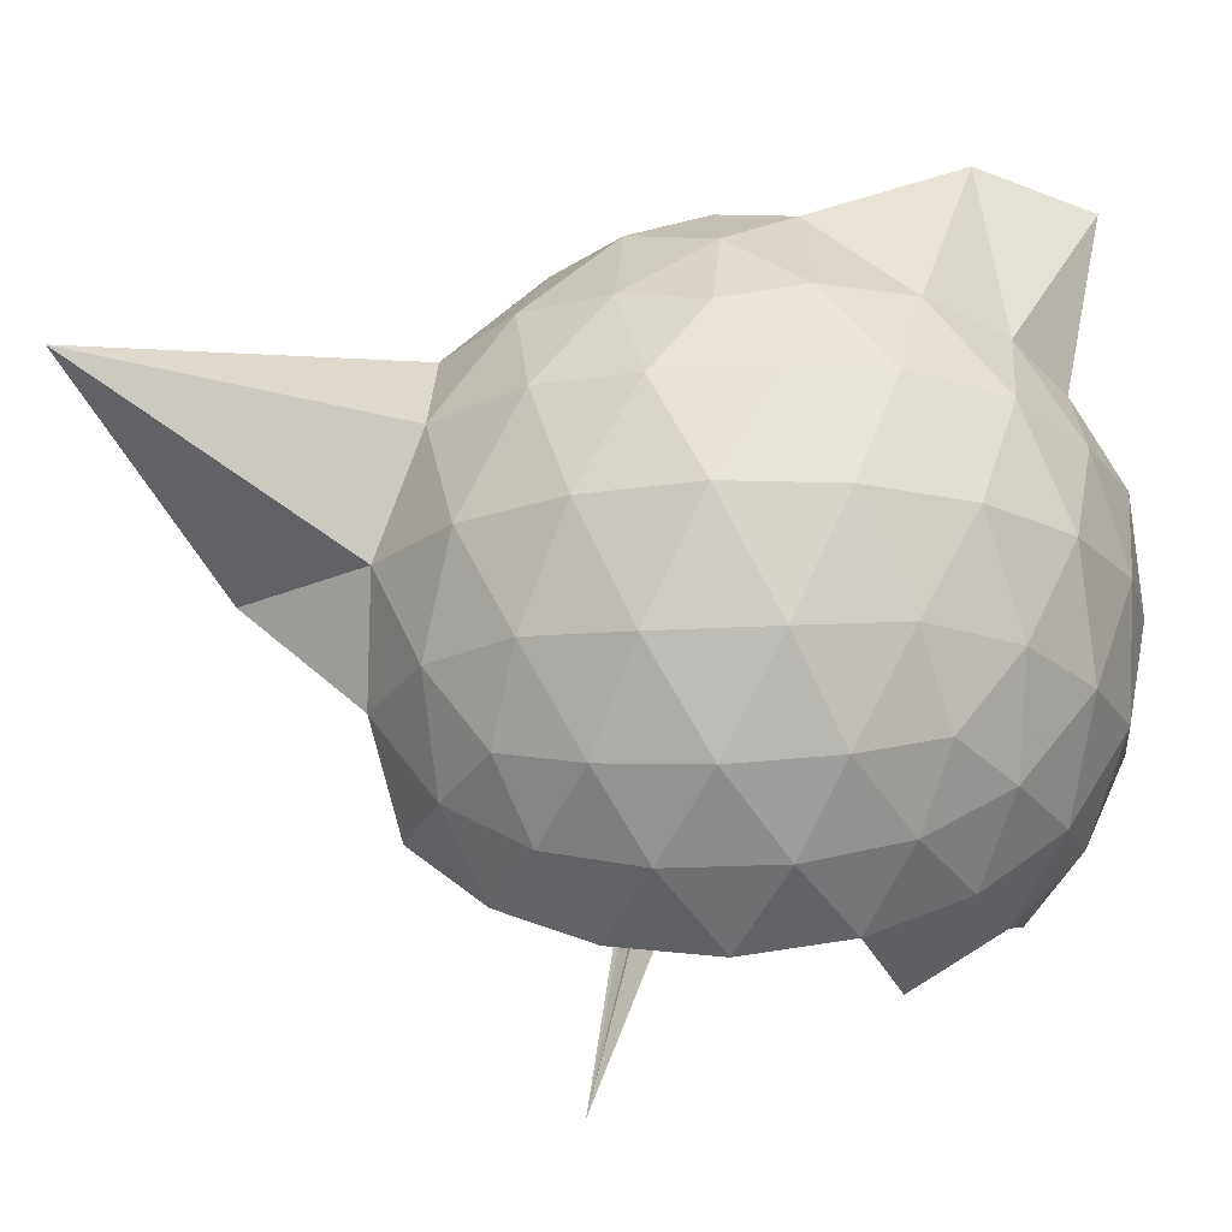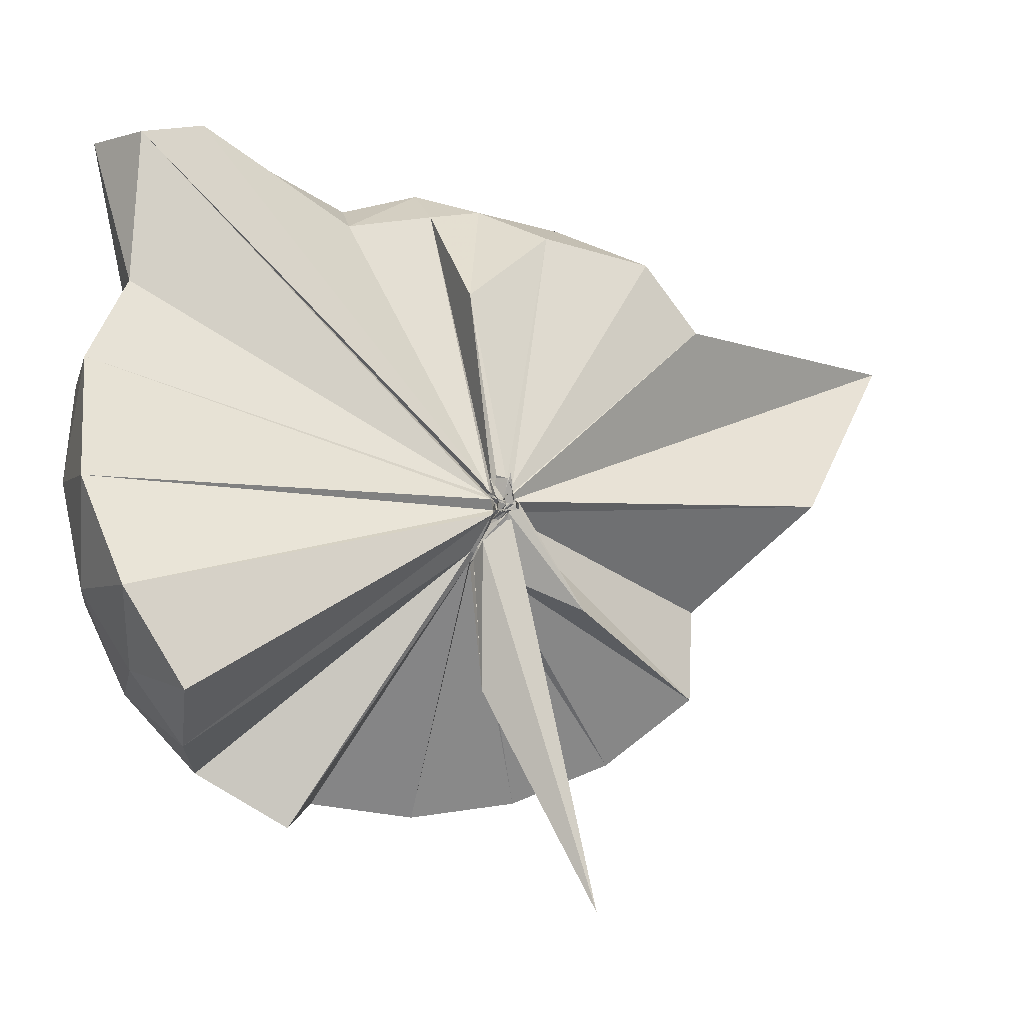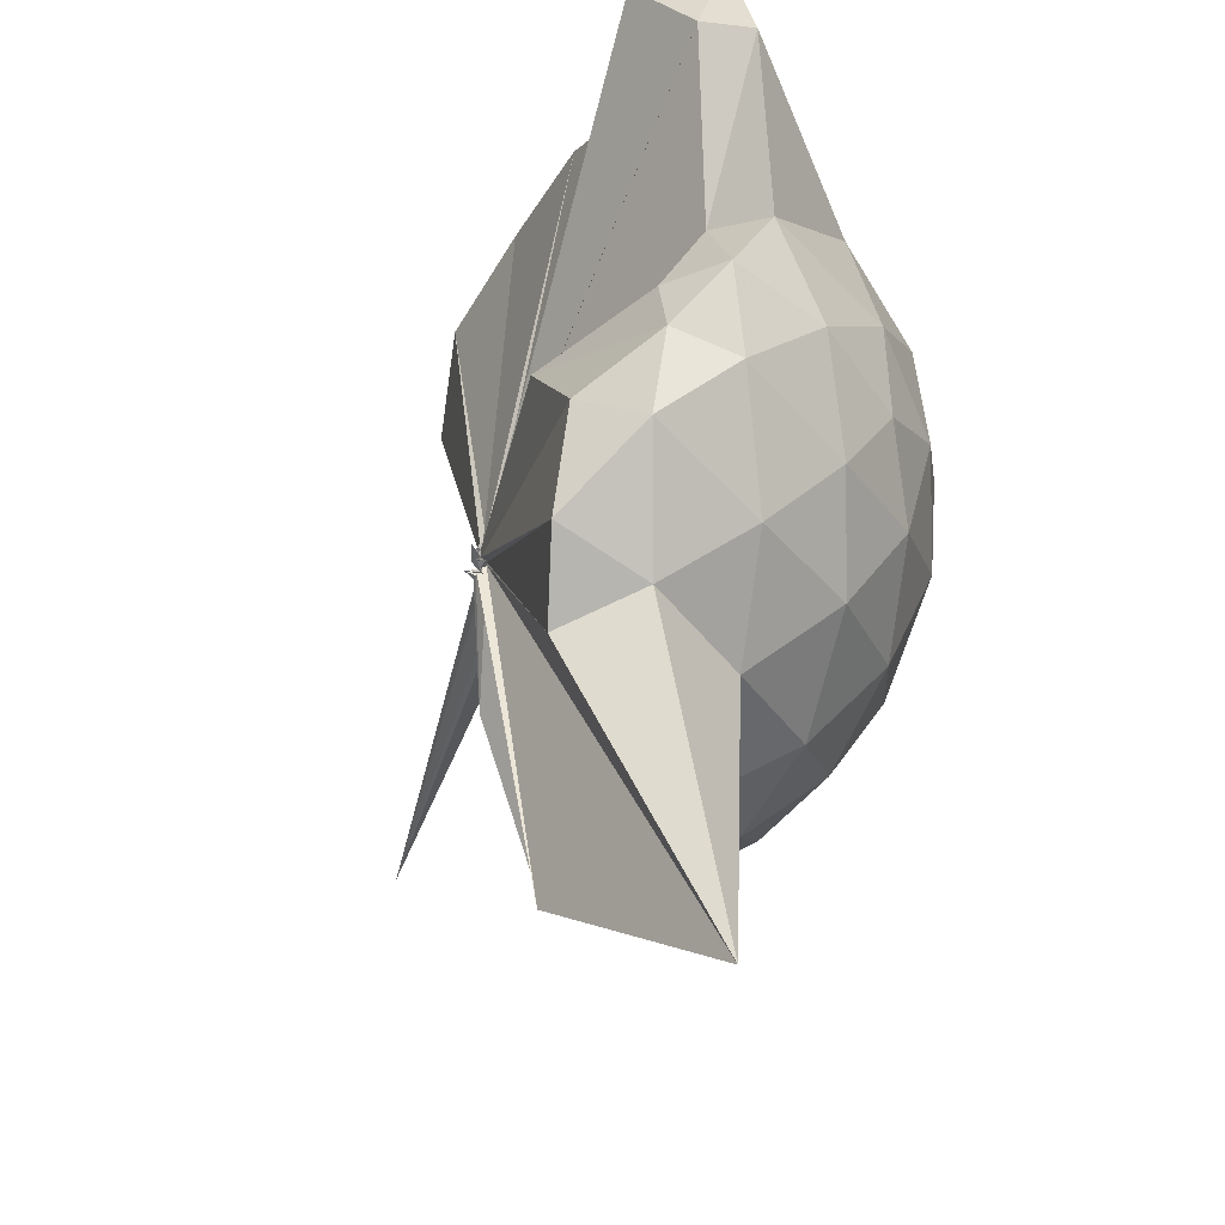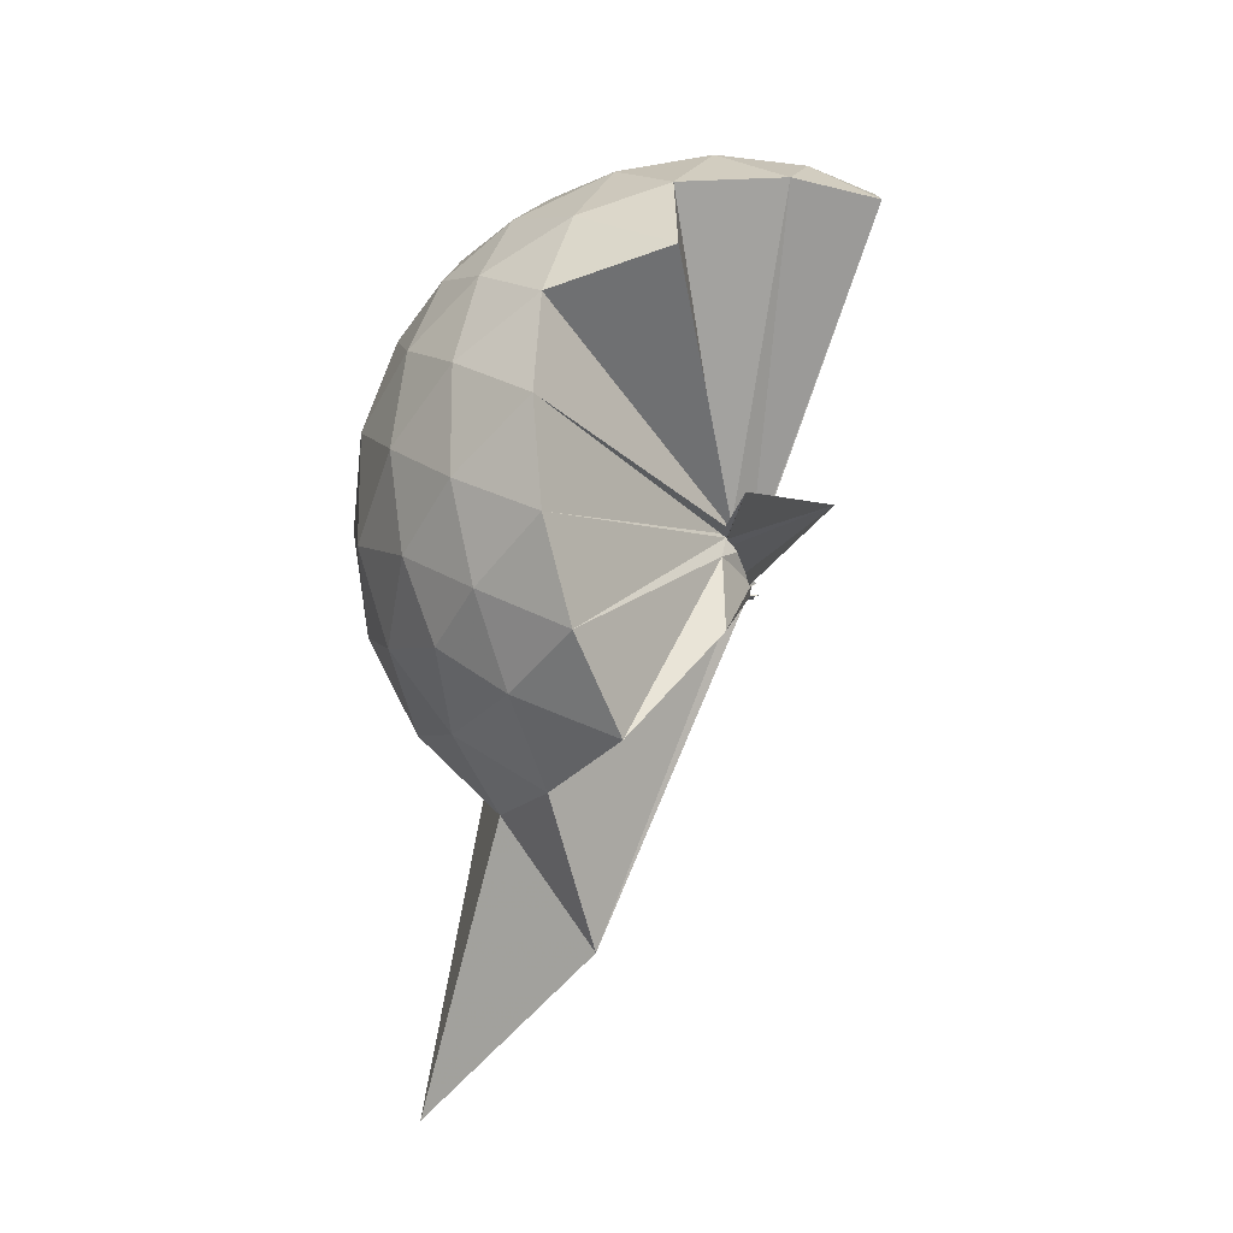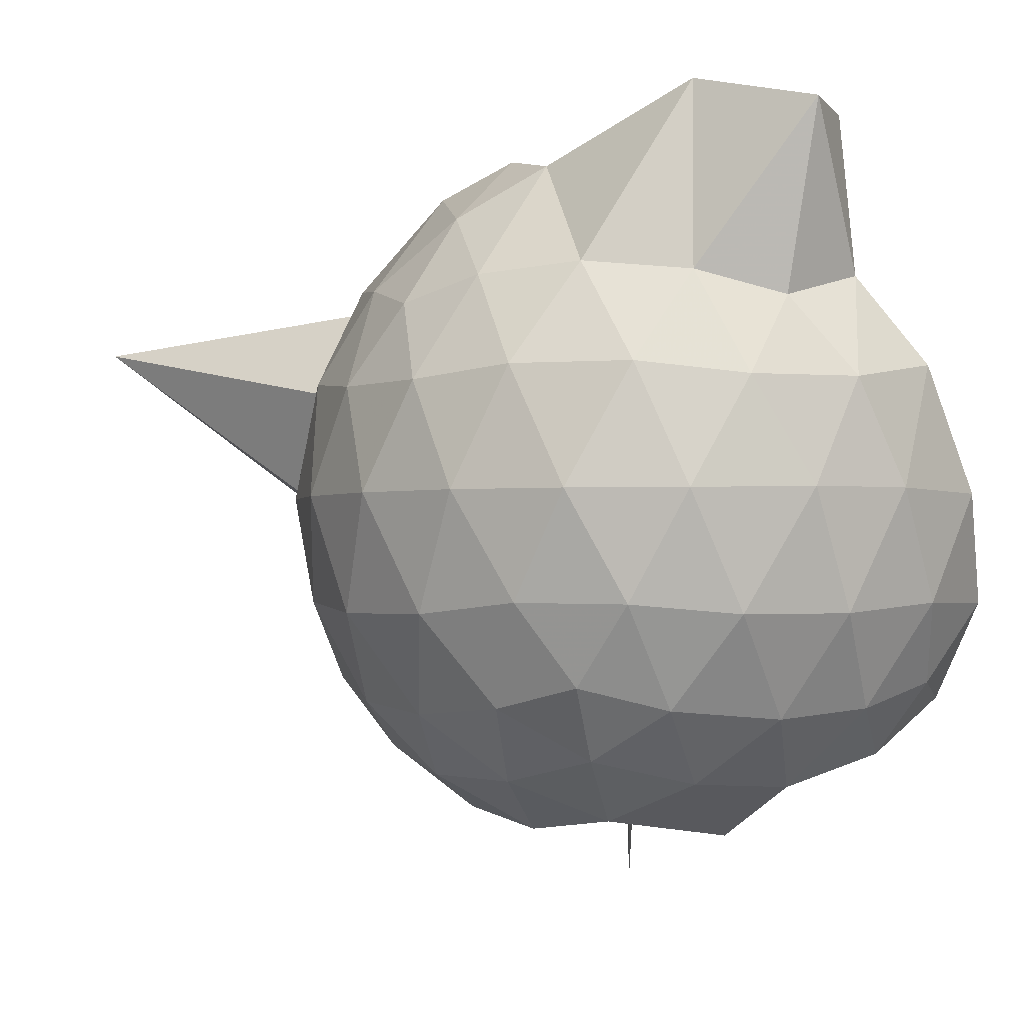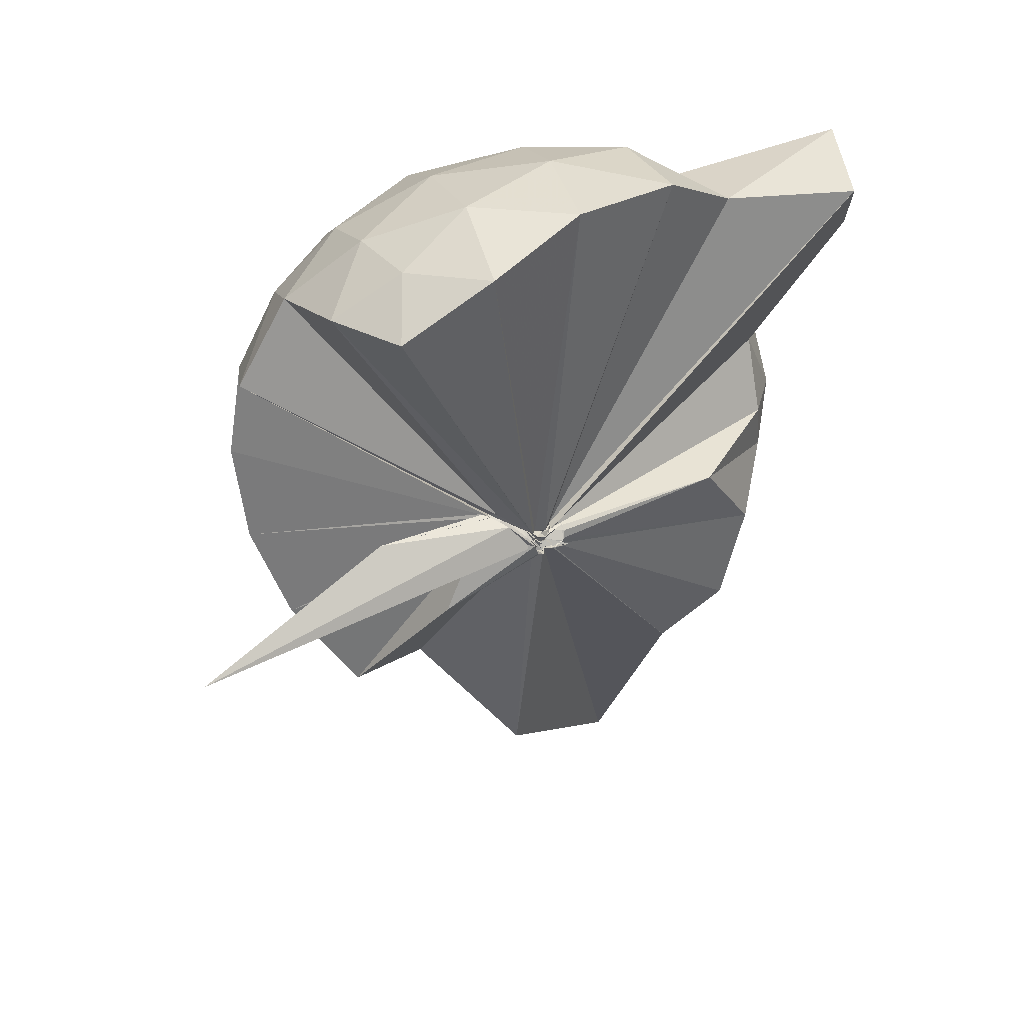
<metadata>
{"format":"obj","ext":"obj","renderer":"f3d","projection":"perspective","resolution":1024,"background":"white","views":[{"elev":-20.4,"azim":95.5,"up":"+Z"},{"elev":-4.7,"azim":-99.7,"up":"+Z"},{"elev":48.6,"azim":13.9,"up":"+Z"},{"elev":-19.3,"azim":-176.3,"up":"+Y"},{"elev":-1.5,"azim":140.7,"up":"+Z"},{"elev":28.1,"azim":-106.0,"up":"+Y"}]}
</metadata>
<code>
v -0.04316 -0.4256 0.8651
v -0.007514 -0.3784 0.689
v 0.8787 -0.262 1.373
v 0.811 -0.03801 1.434
v 0.6742 0.2047 1.456
v 0.483 0.4135 1.43
v 0.2874 0.5487 1.368
v 0.04034 0.5493 1.433
v -0.04592 -0.4028 0.8642
v -0.03114 -0.4216 0.8574
v -0.0537 -0.4246 0.8523
v -0.06988 -0.4348 0.8494
v -0.05032 -0.4602 0.8453
v -0.06877 -0.4467 0.8454
v -0.03407 -0.4715 0.8782
v -0.07203 -0.4753 0.864
v -0.07101 -0.47 0.9221
v -0.04039 -0.4517 0.8446
v 0.2826 -1.072 1.369
v 0.4815 -0.9397 1.433
v 0.6731 -0.7308 1.458
v 0.8108 -0.4871 1.429
v 0.9579 -0.1194 1.162
v 0.8643 0.1506 1.19
v 0.6793 0.406 1.191
v 0.4465 0.5795 1.16
v 0.1792 0.6873 1.16
v -0.1058 0.6642 1.204
v -0.06159 -0.4161 0.849
v -0.04398 -0.4283 0.8459
v -0.0297 -0.4386 0.8378
v -0.06511 -0.4378 0.8433
v -0.05008 -0.4609 0.8363
v -0.03681 -0.4572 0.8403
v -0.04922 -0.4787 0.8539
v -0.04374 -0.4854 0.8375
v -0.0502 -0.4794 0.8365
v -0.0418 -0.4536 0.8412
v 0.8528 -1.787 1.342
v 0.6776 -0.9349 1.184
v 0.8628 -0.6766 1.186
v 0.9568 -0.4073 1.161
v 0.9621 0.0406 0.8787
v 0.8257 0.3147 0.8784
v 0.6069 0.5309 0.8786
v 0.3125 0.6702 0.885
v 0.03973 0.7167 0.8852
v -0.2717 0.6678 0.8772
v -0.04165 -0.4263 0.821
v -0.07066 -0.4291 0.8194
v -0.06686 -0.4333 0.8206
v -0.04979 -0.4479 0.8233
v -0.02105 -0.4617 0.8256
v -0.0468 -0.4552 0.8236
v -0.04536 -0.488 0.8491
v -0.04671 -0.4857 0.8413
v -0.0547 -0.4918 0.8444
v 0.3466 -1.434 0.8769
v 0.5979 -1.067 0.8742
v 0.8198 -0.8462 0.8777
v 0.9603 -0.5696 0.8768
v 1.01 -0.2648 0.8778
v 0.8614 0.1674 0.5971
v 0.6938 0.4012 0.5936
v 0.459 0.5635 0.5692
v 0.1797 0.6555 0.5706
v -0.12 0.6647 0.5951
v -0.4202 0.5627 0.5924
v -0.06145 -0.423 0.8089
v -0.04132 -0.4442 0.8109
v -0.04749 -0.4507 0.8161
v -0.06001 -0.4542 0.815
v -0.04089 -0.4571 0.8116
v -0.02674 -0.4887 0.8289
v -0.08786 -0.4859 0.8383
v -0.05538 -0.4956 0.8409
v -0.04248 -0.4497 0.815
v 0.4456 -1.093 0.5687
v 0.6919 -0.9304 0.5935
v 0.861 -0.6982 0.5921
v 0.9446 -0.4242 0.5657
v 0.9458 -0.1073 0.5665
v 0.7164 0.236 0.3841
v 0.5286 0.3764 0.3265
v 0.2611 0.4956 0.3019
v 0.004907 0.548 0.3238
v -0.2389 0.5396 0.3836
v -0.426 0.4075 0.3331
v -0.02966 -0.4325 0.8101
v -0.04515 -0.4402 0.8205
v -0.06646 -0.4372 0.8131
v -0.03818 -0.4289 0.7976
v -0.08024 -0.4598 0.8191
v -0.0365 -0.4904 0.8196
v -0.06293 -0.4942 0.8257
v -0.004599 -0.6818 0.5534
v 0.2417 -1.037 0.3128
v 0.5224 -0.9112 0.3251
v 0.7114 -0.7686 0.3803
v 0.7911 -0.5463 0.3244
v 0.8261 -0.2674 0.3018
v 0.7932 0.01359 0.3269
v 0.712 -0.2539 1.608
v 0.5507 -0.07526 1.743
v 0.4161 0.3414 1.928
v 0.2779 0.6478 1.856
v 0.06937 0.5212 1.848
v -0.02237 -0.4141 0.8669
v -0.04412 -0.4306 0.8599
v -0.06347 -0.4299 0.858
v -0.04443 -0.4556 0.8516
v -0.05514 -0.4757 0.8772
v -0.07202 -0.477 0.8724
v -0.04523 -0.4792 0.8905
v 0.255 -0.919 1.556
v 0.4167 -0.6861 1.679
v 0.5758 -0.4893 1.698
v 0.4987 -0.2821 1.785
v 0.3959 -0.07709 1.671
v 0.2749 0.3457 1.919
v -0.05593 -0.415 0.8733
v -0.03316 -0.4196 0.869
v -0.03327 -0.4189 0.9092
v -0.05882 -0.4634 0.907
v -0.05058 -0.4621 0.8998
v 0.2192 -0.6216 1.618
v 0.3939 -0.4543 1.723
v 0.3386 -0.3059 1.693
v -0.05731 -0.4151 0.8661
v -0.02849 -0.4163 0.8698
v -0.04604 -0.4347 0.9149
v 0.06201 -0.3788 1.424
v 0.596 0.1522 0.1916
v 0.3533 0.2795 0.1298
v 0.1018 0.3585 0.1152
v -0.1911 0.402 0.1907
v -0.06027 -0.421 0.8083
v -0.03729 -0.4388 0.8184
v -0.02475 -0.414 0.7816
v -0.04819 -0.4412 0.795
v -0.05818 -0.4687 0.8185
v -0.06848 -0.4641 0.8134
v 0.004695 -0.4432 0.6535
v 0.3497 -0.8167 0.1275
v 0.5953 -0.6846 0.1899
v 0.6492 -0.4204 0.1276
v 0.6504 -0.1148 0.1278
v 0.4205 0.01996 0.02034
v 0.08492 0.1109 -0.03141
v -0.0138 -0.3677 0.7091
v -0.008365 -0.382 0.7081
v -0.0159 -0.3861 0.728
v -0.2673 -0.662 -0.2387
v -0.04868 -0.3971 0.7373
v -0.004597 -0.378 0.6899
v 0.4153 -0.5573 0.01803
v 0.4357 -0.268 -0.02037
v -0.02336 -0.3643 0.6801
v 0.007592 -0.371 0.6846
v -0.007413 -0.3835 0.6849
v -0.06336 -0.3927 0.3368
v 0.007873 -0.3708 0.6766
f 3 23 4
f 4 23 24
f 4 24 5
f 5 24 25
f 5 25 6
f 6 25 26
f 6 26 7
f 7 26 27
f 7 27 8
f 8 27 28
f 8 28 9
f 9 28 29
f 9 29 10
f 10 29 30
f 10 30 11
f 11 30 31
f 11 31 12
f 12 31 32
f 12 32 13
f 13 32 33
f 13 33 14
f 14 33 34
f 14 34 15
f 15 34 35
f 15 35 16
f 16 35 36
f 16 36 17
f 17 36 37
f 17 37 18
f 18 37 38
f 18 38 19
f 19 38 39
f 19 39 20
f 20 39 40
f 20 40 21
f 21 40 41
f 21 41 22
f 22 41 42
f 22 42 3
f 3 42 23
f 23 43 24
f 24 43 44
f 24 44 25
f 25 44 45
f 25 45 26
f 26 45 46
f 26 46 27
f 27 46 47
f 27 47 28
f 28 47 48
f 28 48 29
f 29 48 49
f 29 49 30
f 30 49 50
f 30 50 31
f 31 50 51
f 31 51 32
f 32 51 52
f 32 52 33
f 33 52 53
f 33 53 34
f 34 53 54
f 34 54 35
f 35 54 55
f 35 55 36
f 36 55 56
f 36 56 37
f 37 56 57
f 37 57 38
f 38 57 58
f 38 58 39
f 39 58 59
f 39 59 40
f 40 59 60
f 40 60 41
f 41 60 61
f 41 61 42
f 42 61 62
f 42 62 23
f 23 62 43
f 43 63 44
f 44 63 64
f 44 64 45
f 45 64 65
f 45 65 46
f 46 65 66
f 46 66 47
f 47 66 67
f 47 67 48
f 48 67 68
f 48 68 49
f 49 68 69
f 49 69 50
f 50 69 70
f 50 70 51
f 51 70 71
f 51 71 52
f 52 71 72
f 52 72 53
f 53 72 73
f 53 73 54
f 54 73 74
f 54 74 55
f 55 74 75
f 55 75 56
f 56 75 76
f 56 76 57
f 57 76 77
f 57 77 58
f 58 77 78
f 58 78 59
f 59 78 79
f 59 79 60
f 60 79 80
f 60 80 61
f 61 80 81
f 61 81 62
f 62 81 82
f 62 82 43
f 43 82 63
f 63 83 64
f 64 83 84
f 64 84 65
f 65 84 85
f 65 85 66
f 66 85 86
f 66 86 67
f 67 86 87
f 67 87 68
f 68 87 88
f 68 88 69
f 69 88 89
f 69 89 70
f 70 89 90
f 70 90 71
f 71 90 91
f 71 91 72
f 72 91 92
f 72 92 73
f 73 92 93
f 73 93 74
f 74 93 94
f 74 94 75
f 75 94 95
f 75 95 76
f 76 95 96
f 76 96 77
f 77 96 97
f 77 97 78
f 78 97 98
f 78 98 79
f 79 98 99
f 79 99 80
f 80 99 100
f 80 100 81
f 81 100 101
f 81 101 82
f 82 101 102
f 82 102 63
f 63 102 83
f 103 104 118
f 104 119 118
f 104 105 119
f 105 120 119
f 105 106 120
f 106 107 120
f 107 121 120
f 107 108 121
f 108 122 121
f 108 109 122
f 109 110 122
f 110 123 122
f 110 111 123
f 111 124 123
f 111 112 124
f 112 113 124
f 113 125 124
f 113 114 125
f 114 126 125
f 114 115 126
f 115 116 126
f 116 127 126
f 116 117 127
f 117 118 127
f 117 103 118
f 118 119 128
f 119 129 128
f 119 120 129
f 120 121 129
f 121 130 129
f 121 122 130
f 122 123 130
f 123 131 130
f 123 124 131
f 124 125 131
f 125 132 131
f 125 126 132
f 126 127 132
f 127 128 132
f 127 118 128
f 133 148 134
f 134 148 149
f 134 149 135
f 135 149 150
f 135 150 136
f 136 150 137
f 137 150 151
f 137 151 138
f 138 151 152
f 138 152 139
f 139 152 140
f 140 152 153
f 140 153 141
f 141 153 154
f 141 154 142
f 142 154 143
f 143 154 155
f 143 155 144
f 144 155 156
f 144 156 145
f 145 156 146
f 146 156 157
f 146 157 147
f 147 157 148
f 147 148 133
f 148 158 149
f 149 158 159
f 149 159 150
f 150 159 151
f 151 159 160
f 151 160 152
f 152 160 153
f 153 160 161
f 153 161 154
f 154 161 155
f 155 161 162
f 155 162 156
f 156 162 157
f 157 162 158
f 157 158 148
f 3 4 103
f 103 4 104
f 4 5 104
f 104 5 105
f 5 6 105
f 105 6 106
f 6 7 106
f 7 8 106
f 106 8 107
f 8 9 107
f 107 9 108
f 9 10 108
f 108 10 109
f 10 11 109
f 11 12 109
f 109 12 110
f 12 13 110
f 110 13 111
f 13 14 111
f 111 14 112
f 14 15 112
f 15 16 112
f 112 16 113
f 16 17 113
f 113 17 114
f 17 18 114
f 114 18 115
f 18 19 115
f 19 20 115
f 115 20 116
f 20 21 116
f 116 21 117
f 21 22 117
f 117 22 103
f 22 3 103
f 83 133 84
f 84 133 134
f 84 134 85
f 85 134 135
f 85 135 86
f 86 135 136
f 86 136 87
f 87 136 88
f 88 136 137
f 88 137 89
f 89 137 138
f 89 138 90
f 90 138 139
f 90 139 91
f 91 139 92
f 92 139 140
f 92 140 93
f 93 140 141
f 93 141 94
f 94 141 142
f 94 142 95
f 95 142 96
f 96 142 143
f 96 143 97
f 97 143 144
f 97 144 98
f 98 144 145
f 98 145 99
f 99 145 100
f 100 145 146
f 100 146 101
f 101 146 147
f 101 147 102
f 102 147 133
f 102 133 83
f 128 129 1
f 129 130 1
f 130 131 1
f 131 132 1
f 132 128 1
f 159 158 2
f 160 159 2
f 161 160 2
f 162 161 2
f 158 162 2

</code>
